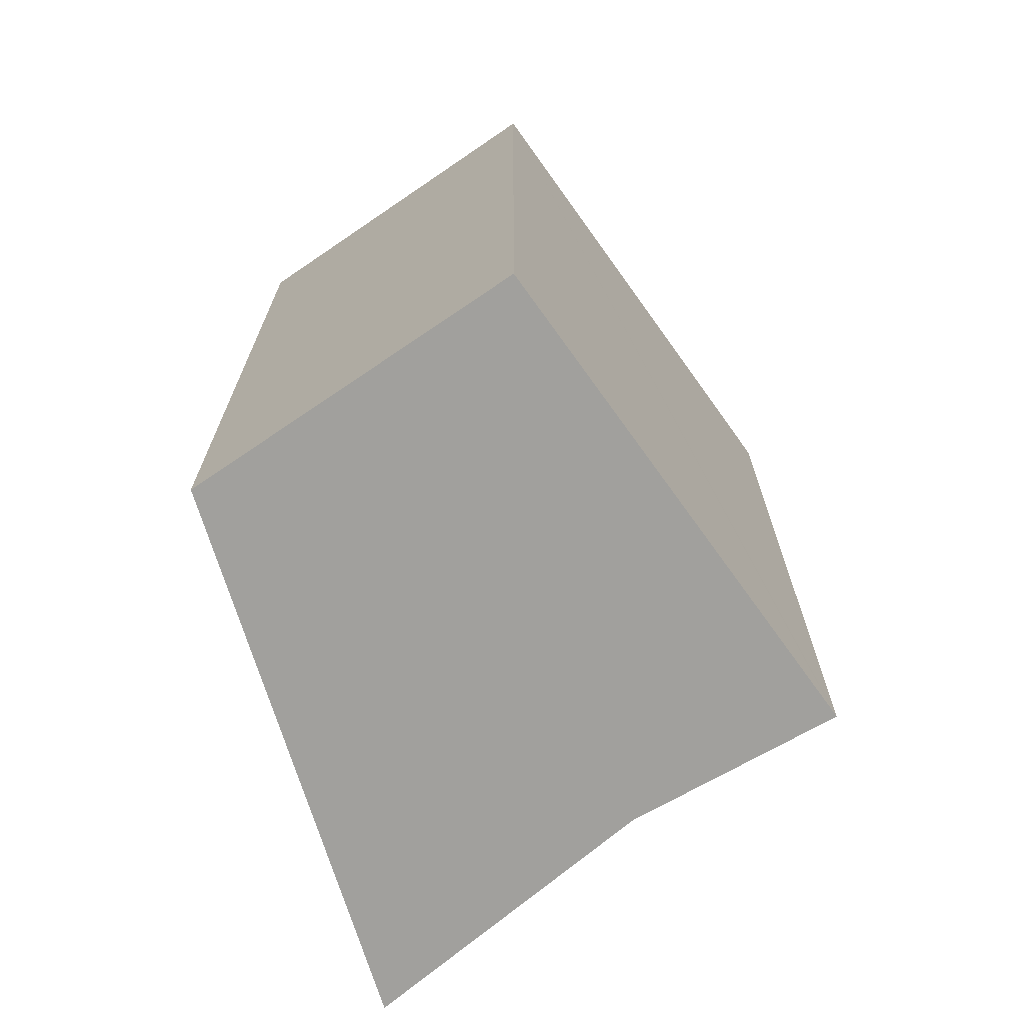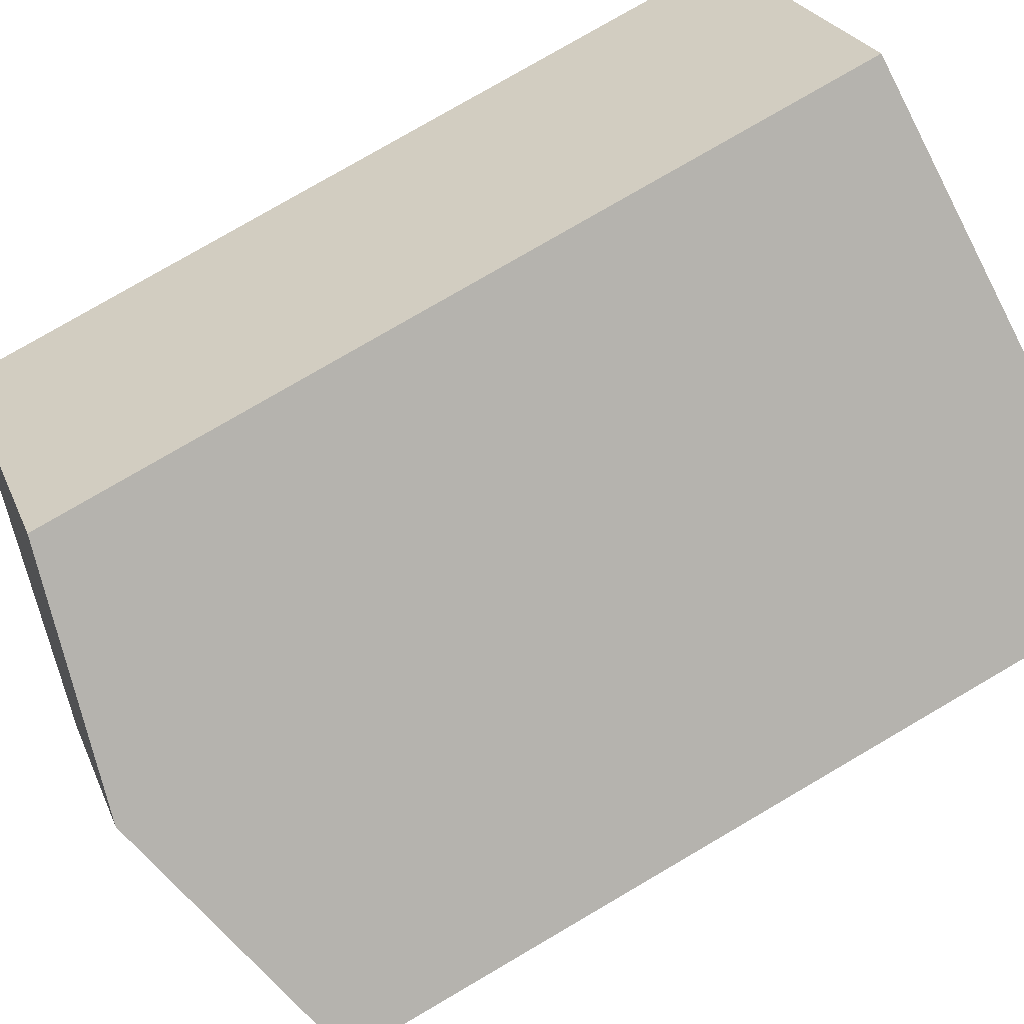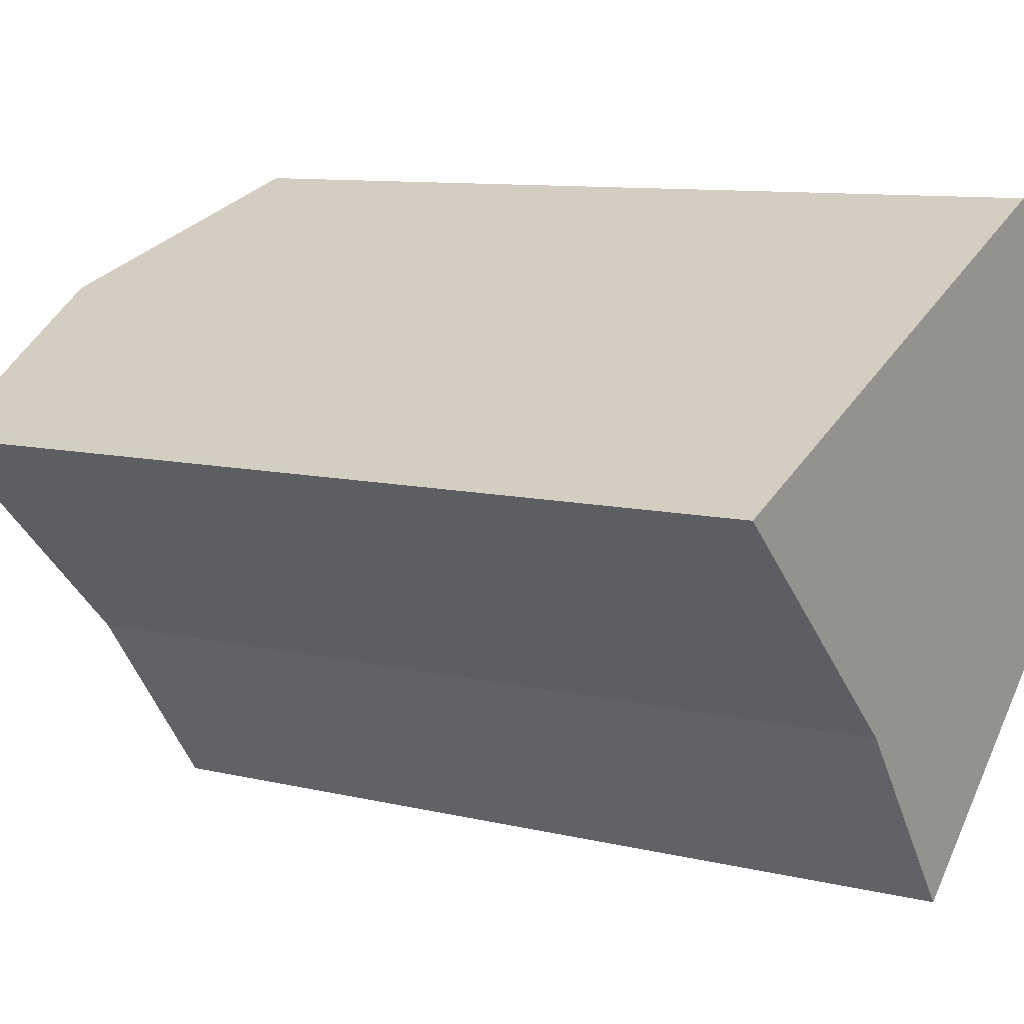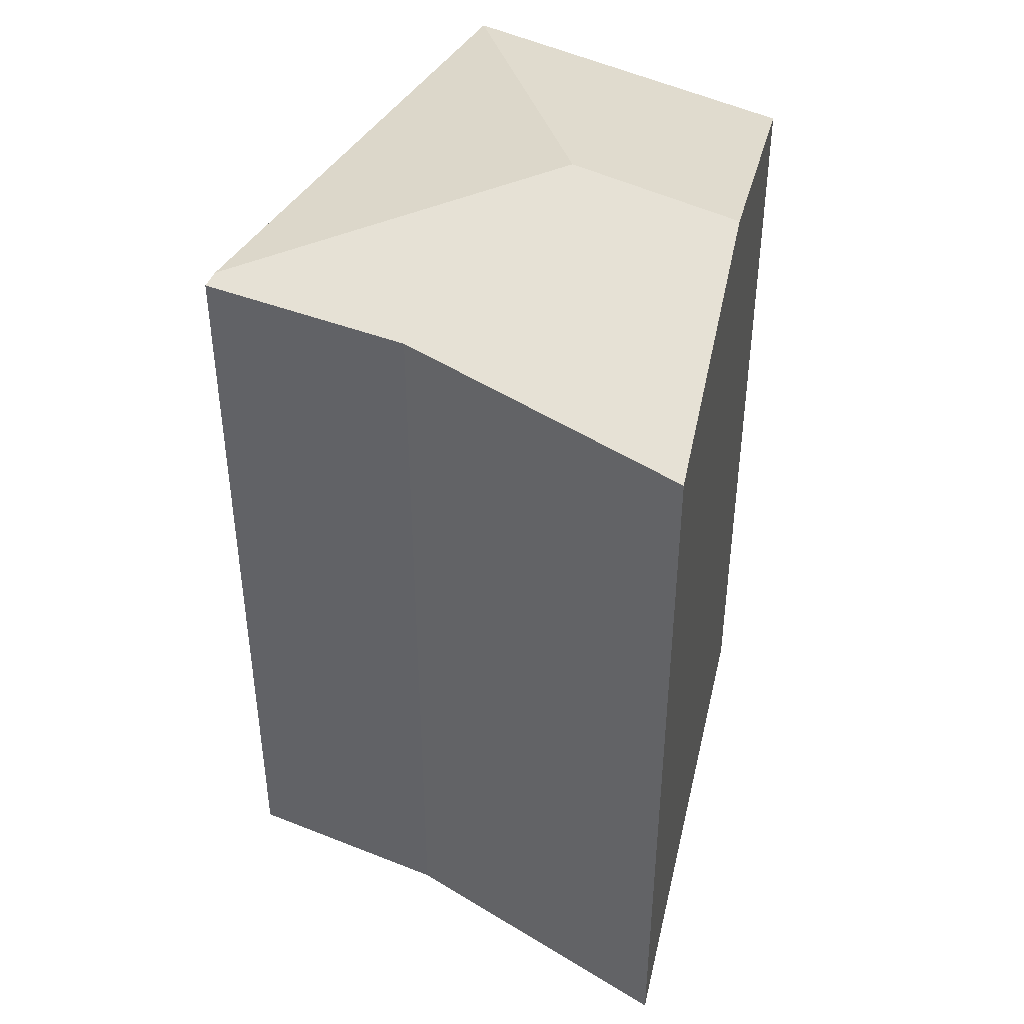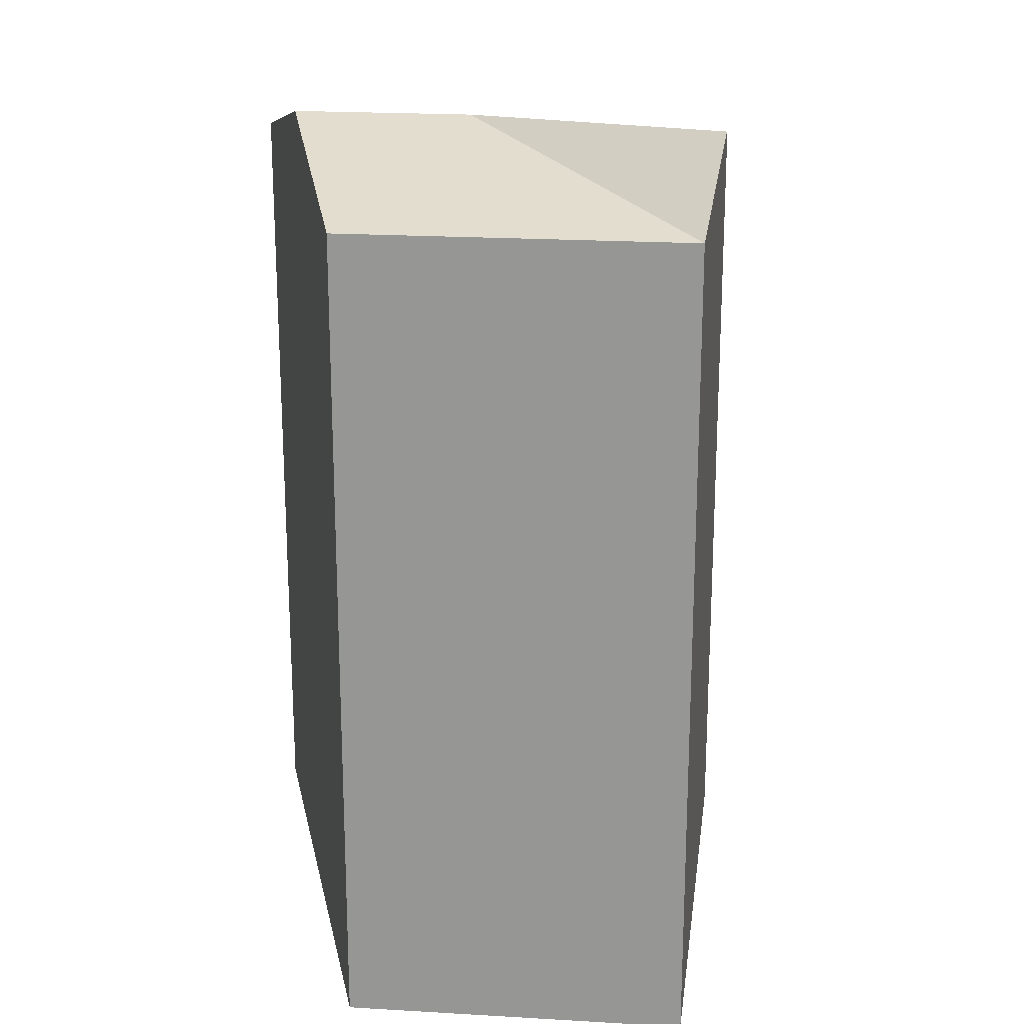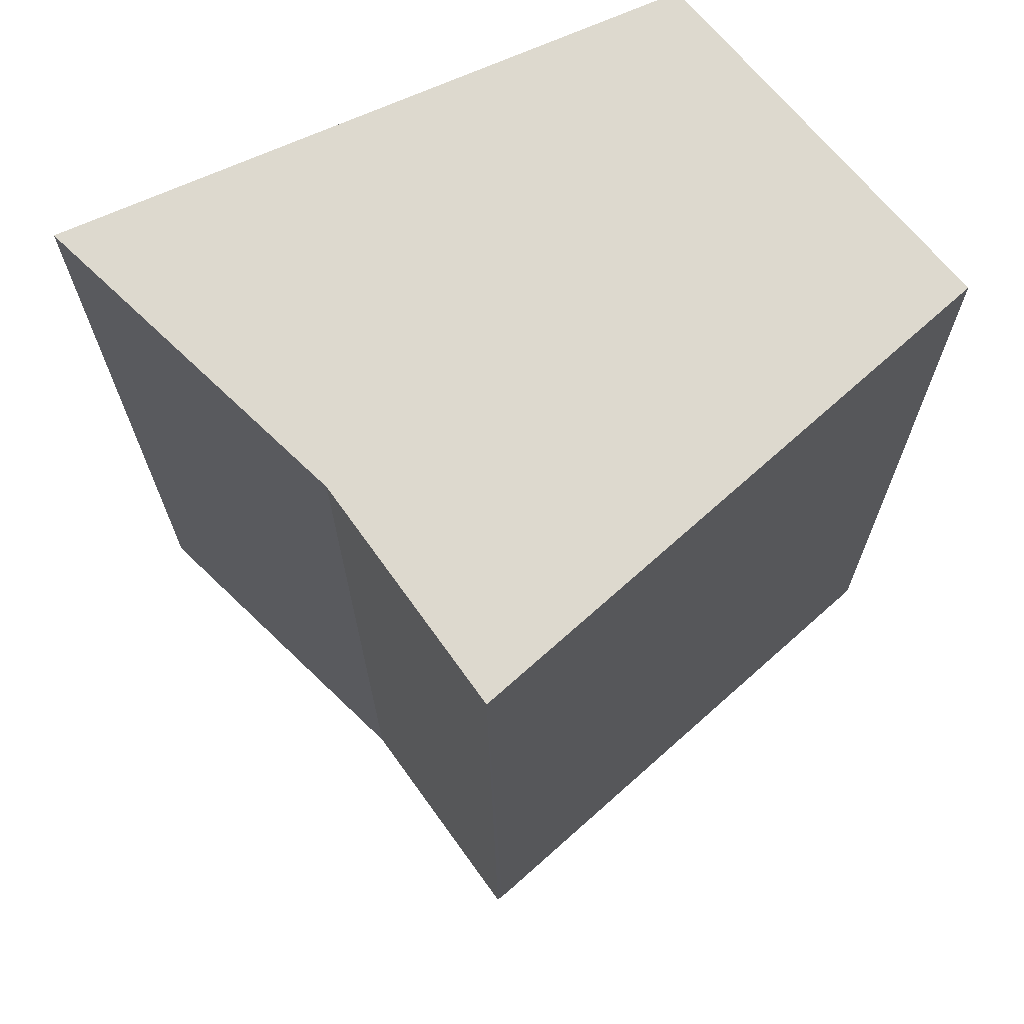
<metadata>
{"format":"obj","ext":"obj","renderer":"f3d","projection":"perspective","resolution":1024,"background":"white","views":[{"elev":-71.6,"azim":83.9,"up":"+Y"},{"elev":79.5,"azim":-120.2,"up":"+Z"},{"elev":9.4,"azim":-57.0,"up":"+Z"},{"elev":45.3,"azim":-100.7,"up":"+Y"},{"elev":21.2,"azim":55.6,"up":"+Y"},{"elev":-18.4,"azim":0.3,"up":"+Z"}]}
</metadata>
<code>
v  2.926 7.983 -3.143
v  3.374 7.983 -3.669
v  3.331 7.968 -3.707
v  3.448 8.008 -3.603
v  3.666 8.611 -0.205
v  2.138 8.011 -2.044
v  1.349 7.983 -1.29
v  2.551 8.611 1.104
v  0.184 7.983 0.079
v  0 7.934 4.858e-16
v  3.643 8.321 1.577
v  4.823 8.008 2.088
v  6.984 8.008 -0.451
v  3.331 2.27e-16 -3.707
v  3.374 2.247e-16 -3.669
v  6.984 2.762e-17 -0.451
v  3.448 2.206e-16 -3.603
v  2.138 1.252e-16 -2.044
v  2.926 1.925e-16 -3.143
v  0 0 0
v  1.349 7.899e-17 -1.29
v  4.823 -1.279e-16 2.088
v  3.643 -9.656e-17 1.577
v  0.184 -4.837e-18 0.079
v  2.551 -6.76e-17 1.104
g defaultobject
f 1 2 3
f 2 1 4
f 4 1 5
f 5 1 6
f 5 6 7
f 5 7 8
f 8 7 9
f 9 7 10
f 11 5 8
f 5 11 12
f 5 12 13
f 5 13 4
f 2 14 3
f 14 2 4
f 14 4 13
f 14 13 15
f 15 13 16
f 15 16 17
f 14 1 3
f 1 14 6
f 6 14 18
f 18 14 19
f 18 7 6
f 7 18 10
f 10 18 20
f 20 18 21
f 20 9 10
f 9 20 8
f 8 20 11
f 11 20 12
f 12 20 22
f 22 20 23
f 23 20 24
f 23 24 25
f 22 13 12
f 13 22 16
f 21 24 20
f 24 21 25
f 25 21 23
f 23 21 22
f 22 21 16
f 16 21 18
f 16 18 19
f 16 19 14
f 16 14 17
f 17 14 15

</code>
